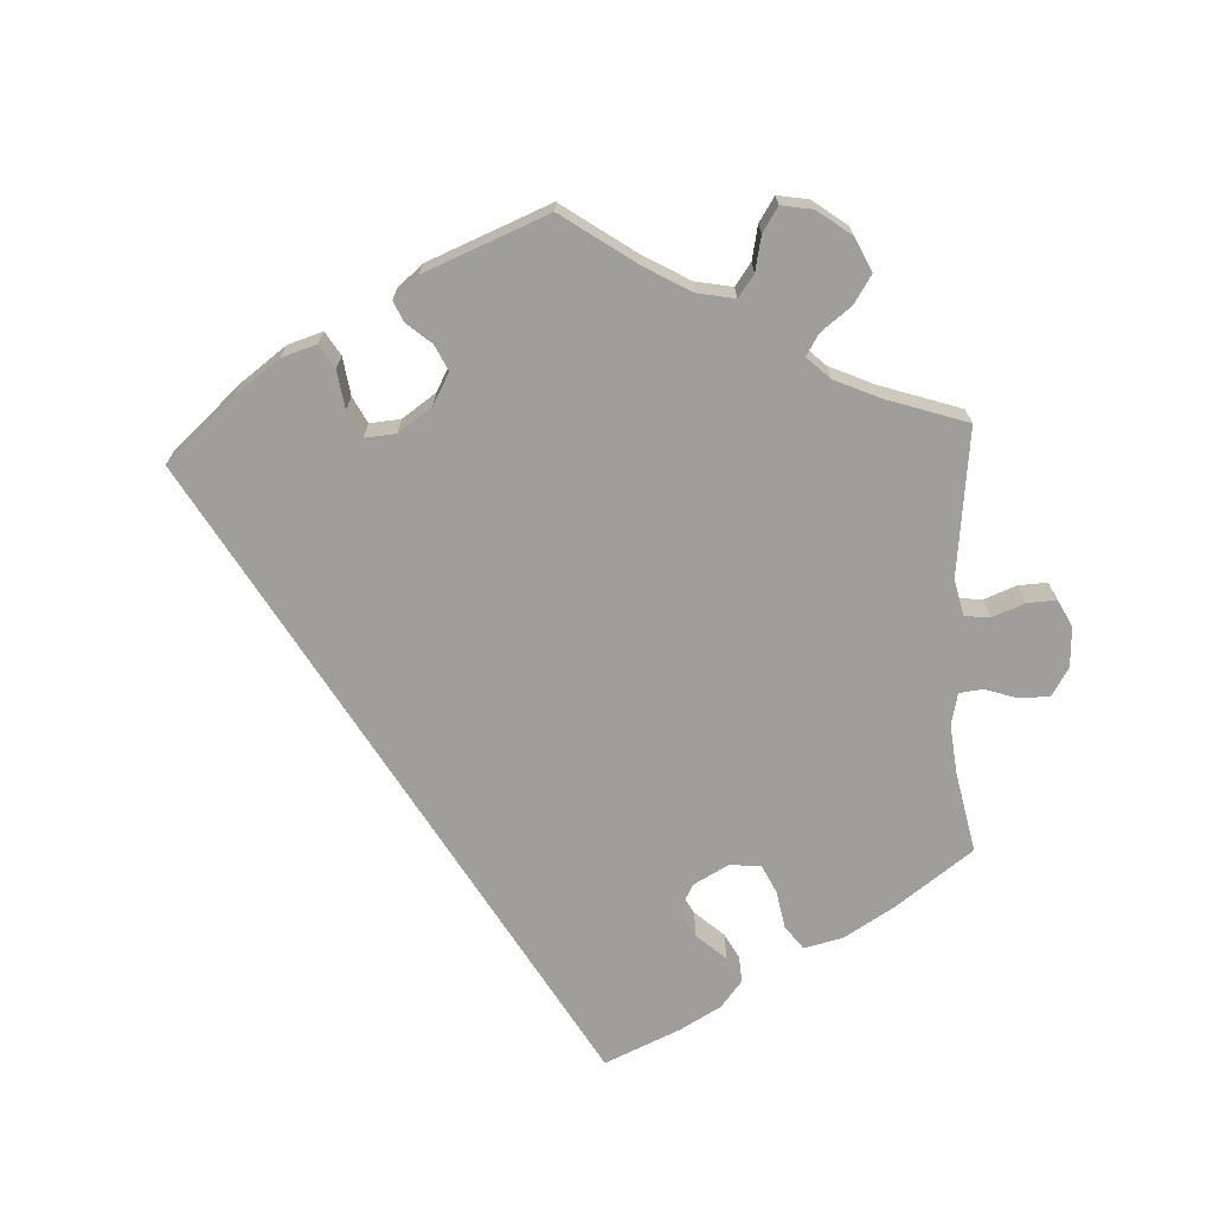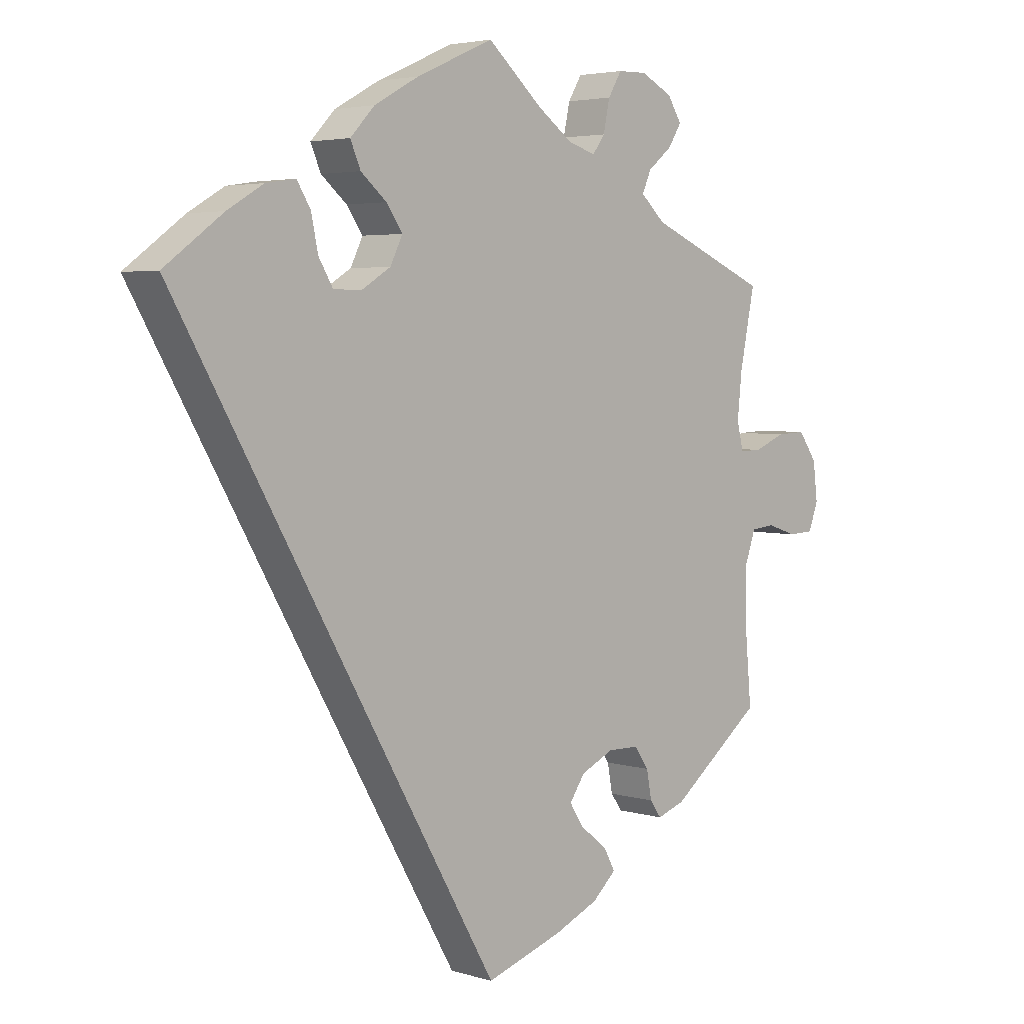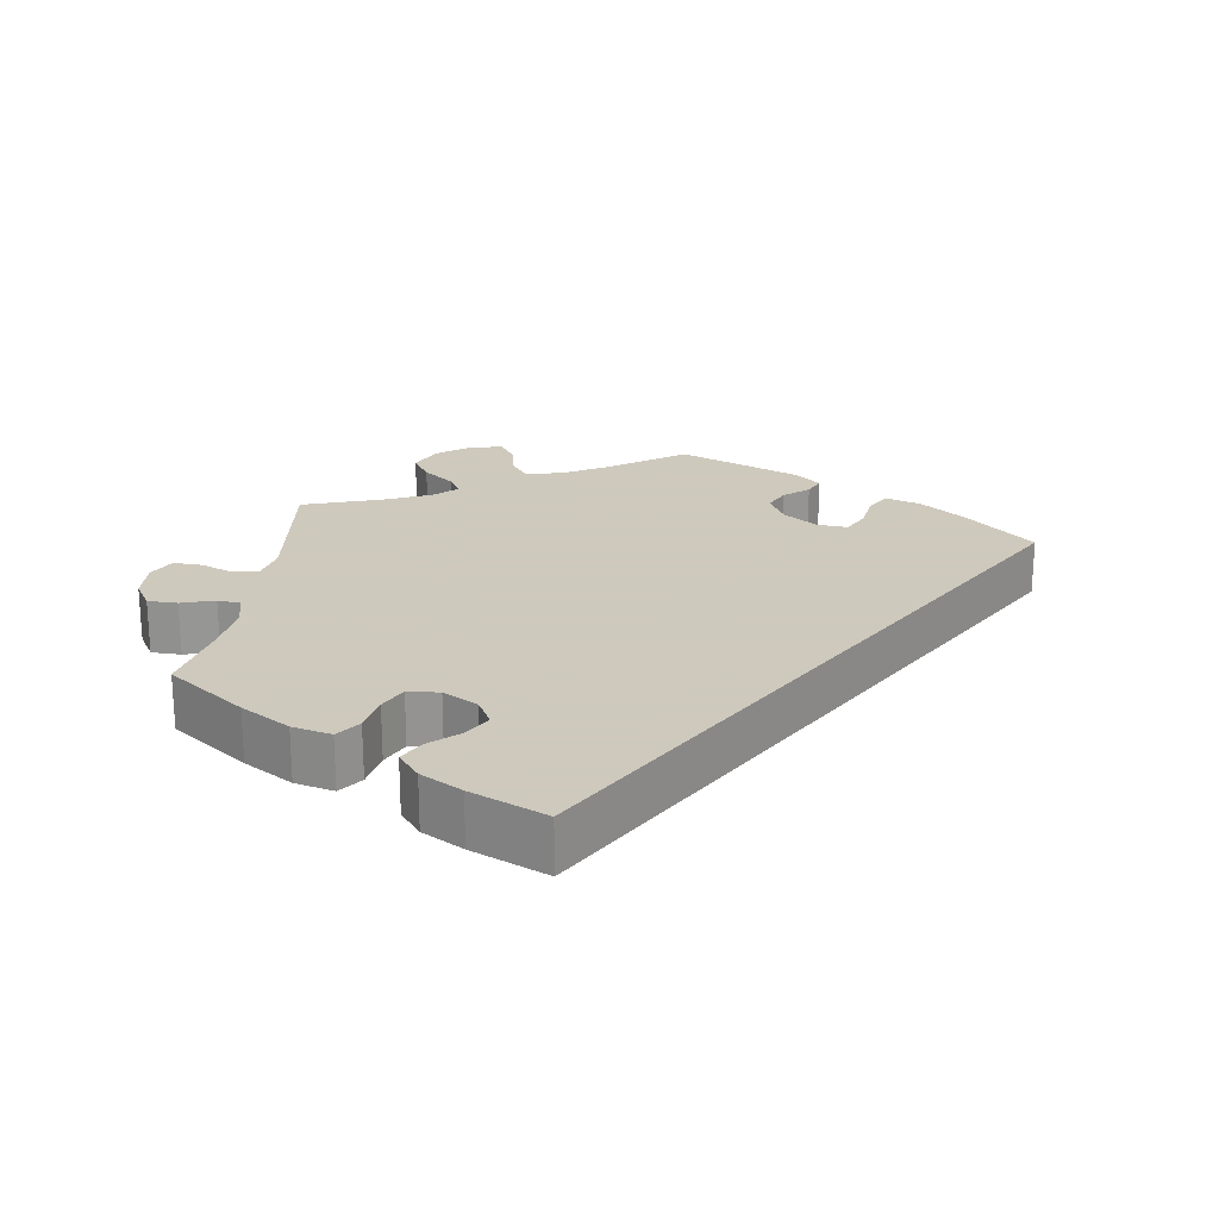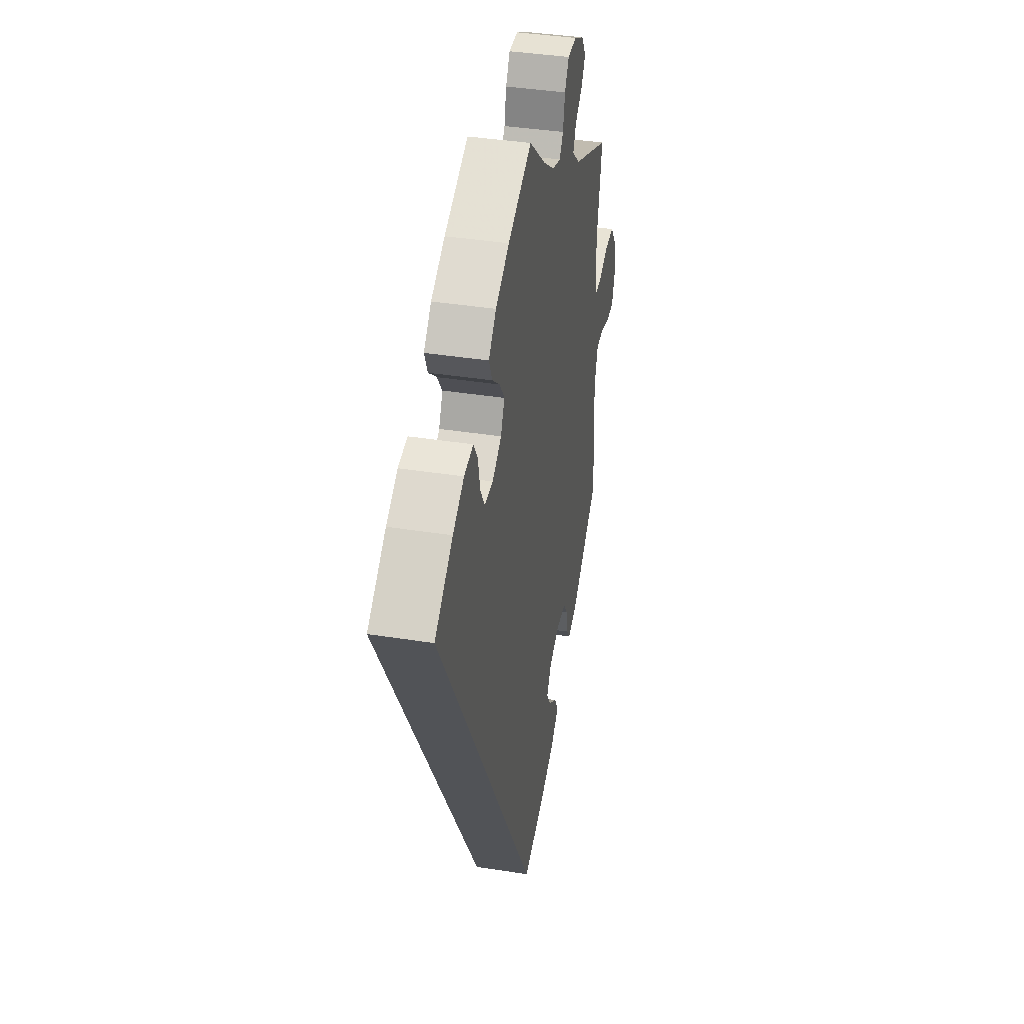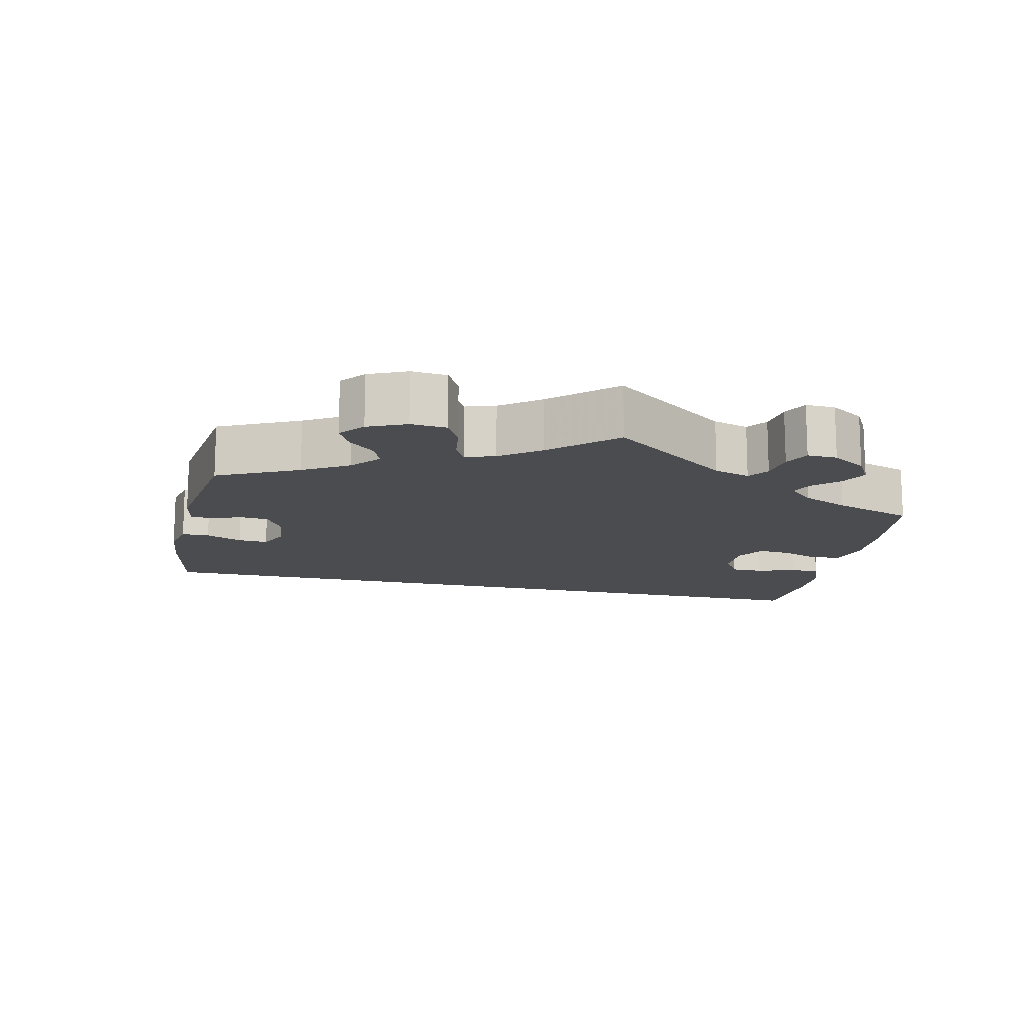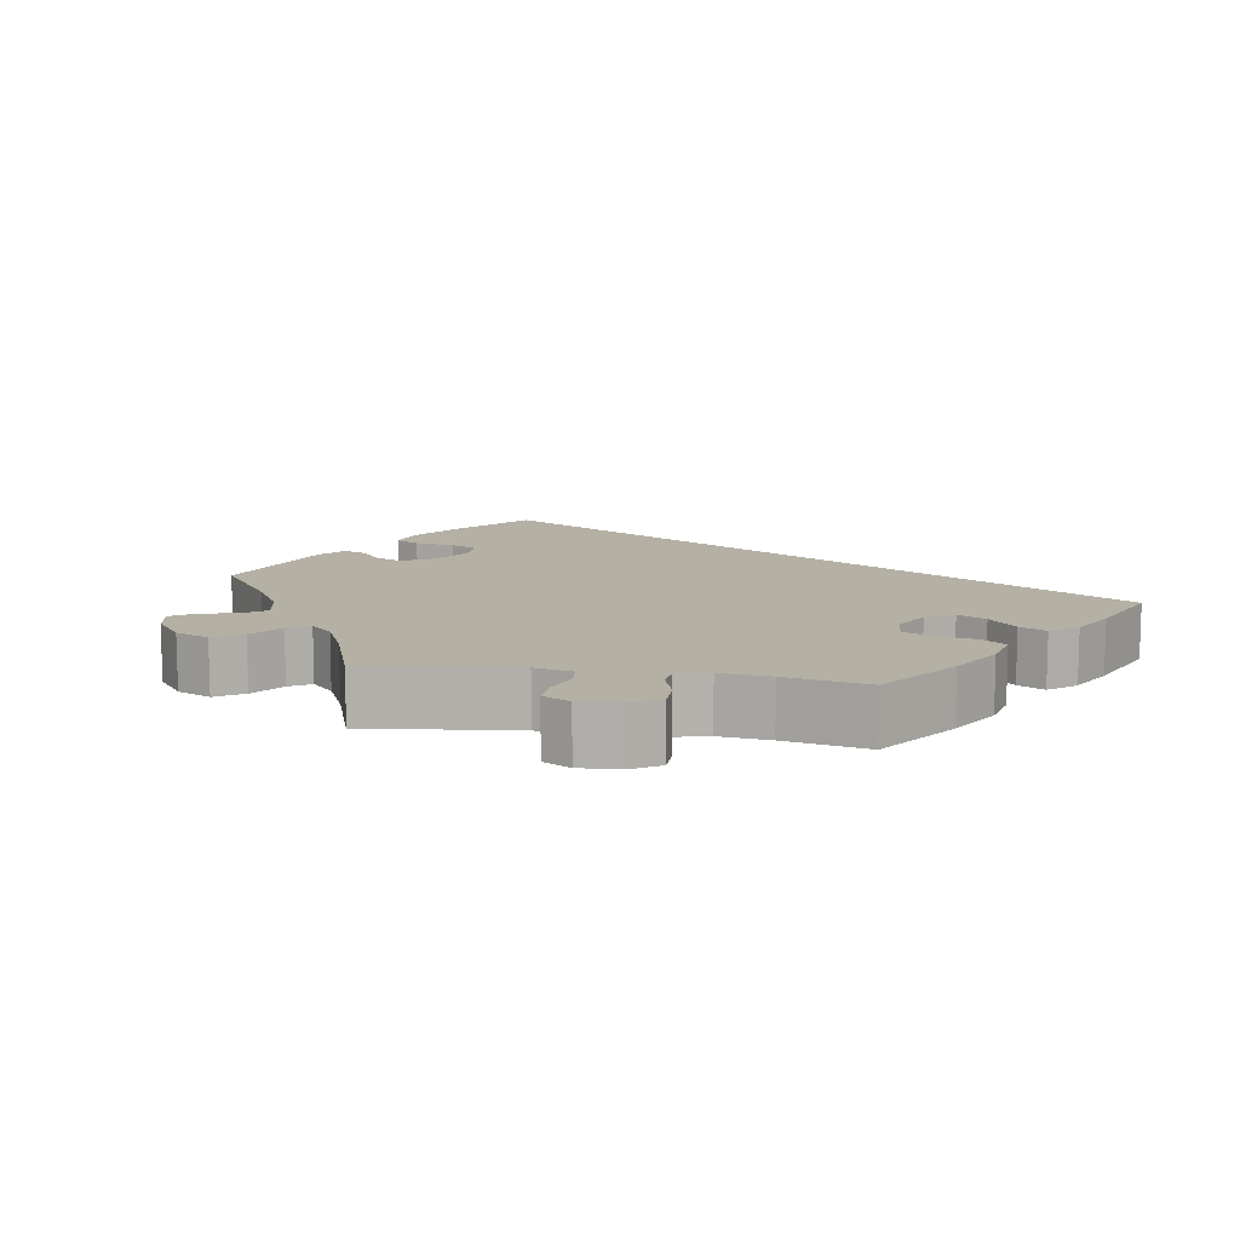
<metadata>
{"format":"obj","ext":"obj","renderer":"f3d","projection":"perspective","resolution":1024,"background":"white","views":[{"elev":-70.8,"azim":-117.0,"up":"+Y"},{"elev":3.9,"azim":134.8,"up":"+Z"},{"elev":22.6,"azim":68.3,"up":"+Y"},{"elev":38.9,"azim":101.3,"up":"+Z"},{"elev":-15.1,"azim":-72.2,"up":"+Y"},{"elev":11.5,"azim":-20.8,"up":"+Y"}]}
</metadata>
<code>
v -0.49 0.07 -0.165
v -0.49 0.07 -0.092
v -0.507 0.07 -0.043
v -0.544 0.07 -0.039
v -0.59 0.07 -0.054
v -0.63 0.07 -0.052
v -0.645 0.07 -0.011
v -0.638 0.07 0.047
v -0.609 0.07 0.088
v -0.564 0.07 0.086
v -0.515 0.07 0.066
v -0.481 0.07 0.065
v -0.471 0.07 0.107
v -0.478 0.07 0.175
v -0.501 0.07 0.289
v -0.315 0.07 0.369
v -0.277 0.07 0.404
v -0.291 0.07 0.436
v -0.328 0.07 0.466
v -0.349 0.07 0.499
v -0.327 0.07 0.534
v -0.278 0.07 0.559
v -0.233 0.07 0.558
v -0.212 0.07 0.523
v -0.202 0.07 0.476
v -0.183 0.07 0.45
v -0.14 0.07 0.463
v -0.085 0.07 0.503
v 0 0.07 0.578
v 0.12 0.07 0.525
v 0.189 0.07 0.487
v 0.227 0.07 0.447
v 0.211 0.07 0.41
v 0.171 0.07 0.376
v 0.146 0.07 0.34
v 0.165 0.07 0.301
v 0.211 0.07 0.273
v 0.254 0.07 0.274
v 0.276 0.07 0.311
v 0.287 0.07 0.363
v 0.308 0.07 0.397
v 0.354 0.07 0.39
v 0.41 0.07 0.357
v 0.501 0.07 0.29
v 0 0.07 -0.577
v -0.12 0.07 -0.537
v -0.188 0.07 -0.507
v -0.225 0.07 -0.473
v -0.207 0.07 -0.44
v -0.165 0.07 -0.407
v -0.143 0.07 -0.373
v -0.167 0.07 -0.338
v -0.218 0.07 -0.314
v -0.267 0.07 -0.315
v -0.289 0.07 -0.347
v -0.297 0.07 -0.39
v -0.315 0.07 -0.415
v -0.358 0.07 -0.4
v -0.501 0.07 -0.288
v -0.49 0 -0.165
v -0.49 0 -0.092
v -0.507 0 -0.043
v -0.544 0 -0.039
v -0.59 0 -0.054
v -0.63 0 -0.052
v -0.645 0 -0.011
v -0.638 0 0.047
v -0.609 0 0.088
v -0.564 0 0.086
v -0.515 0 0.066
v -0.481 0 0.065
v -0.471 0 0.107
v -0.478 0 0.175
v -0.501 0 0.289
v -0.315 0 0.369
v -0.277 0 0.404
v -0.291 0 0.436
v -0.328 0 0.466
v -0.349 0 0.499
v -0.327 0 0.534
v -0.278 0 0.559
v -0.233 0 0.558
v -0.212 0 0.523
v -0.202 0 0.476
v -0.183 0 0.45
v -0.14 0 0.463
v -0.085 0 0.503
v 0 0 0.578
v 0.12 0 0.525
v 0.189 0 0.487
v 0.227 0 0.447
v 0.211 0 0.41
v 0.171 0 0.376
v 0.146 0 0.34
v 0.165 0 0.301
v 0.211 0 0.273
v 0.254 0 0.274
v 0.276 0 0.311
v 0.287 0 0.363
v 0.308 0 0.397
v 0.354 0 0.39
v 0.41 0 0.357
v 0.501 0 0.29
v 0 0 -0.577
v -0.12 0 -0.537
v -0.188 0 -0.507
v -0.225 0 -0.473
v -0.207 0 -0.44
v -0.165 0 -0.407
v -0.143 0 -0.373
v -0.167 0 -0.338
v -0.218 0 -0.314
v -0.267 0 -0.315
v -0.289 0 -0.347
v -0.297 0 -0.39
v -0.315 0 -0.415
v -0.358 0 -0.4
v -0.501 0 -0.288
f 58 59 1
f 55 56 57 58
f 54 55 58 1
f 53 54 1 2
f 52 53 2 3
f 47 48 49 50
f 47 50 51
f 46 47 51
f 45 46 51
f 44 45 51 52
f 39 40 41 42
f 38 39 42 43
f 31 32 33 34
f 31 34 35
f 28 29 30 31
f 27 28 31 35
f 26 27 35 36
f 22 23 24 25
f 22 25 26
f 21 22 26
f 18 19 20 21
f 17 18 21 26
f 16 17 26 36
f 14 15 16 36
f 8 9 10 11
f 8 11 12
f 7 8 12
f 4 5 6 7
f 3 4 7 12
f 52 3 12
f 38 43 44 52
f 37 38 52 12
f 13 14 36 37
f 12 13 37
f 60 118 117
f 117 116 115 114
f 60 117 114 113
f 61 60 113 112
f 62 61 112 111
f 109 108 107 106
f 110 109 106
f 110 106 105
f 110 105 104
f 111 110 104 103
f 101 100 99 98
f 102 101 98 97
f 93 92 91 90
f 94 93 90
f 90 89 88 87
f 94 90 87 86
f 95 94 86 85
f 84 83 82 81
f 85 84 81
f 85 81 80
f 80 79 78 77
f 85 80 77 76
f 95 85 76 75
f 95 75 74 73
f 70 69 68 67
f 71 70 67
f 71 67 66
f 66 65 64 63
f 71 66 63 62
f 71 62 111
f 111 103 102 97
f 71 111 97 96
f 96 95 73 72
f 96 72 71
f 1 60 61 2
f 2 61 62 3
f 3 62 63 4
f 4 63 64 5
f 5 64 65 6
f 6 65 66 7
f 7 66 67 8
f 8 67 68 9
f 9 68 69 10
f 10 69 70 11
f 11 70 71 12
f 12 71 72 13
f 13 72 73 14
f 14 73 74 15
f 15 74 75 16
f 16 75 76 17
f 17 76 77 18
f 18 77 78 19
f 19 78 79 20
f 20 79 80 21
f 21 80 81 22
f 22 81 82 23
f 23 82 83 24
f 24 83 84 25
f 25 84 85 26
f 26 85 86 27
f 27 86 87 28
f 28 87 88 29
f 29 88 89 30
f 30 89 90 31
f 31 90 91 32
f 32 91 92 33
f 33 92 93 34
f 34 93 94 35
f 35 94 95 36
f 36 95 96 37
f 37 96 97 38
f 38 97 98 39
f 39 98 99 40
f 40 99 100 41
f 41 100 101 42
f 42 101 102 43
f 43 102 103 44
f 44 103 104 45
f 45 104 105 46
f 46 105 106 47
f 47 106 107 48
f 48 107 108 49
f 49 108 109 50
f 50 109 110 51
f 51 110 111 52
f 52 111 112 53
f 53 112 113 54
f 54 113 114 55
f 55 114 115 56
f 56 115 116 57
f 57 116 117 58
f 58 117 118 59
f 59 118 60 1

</code>
